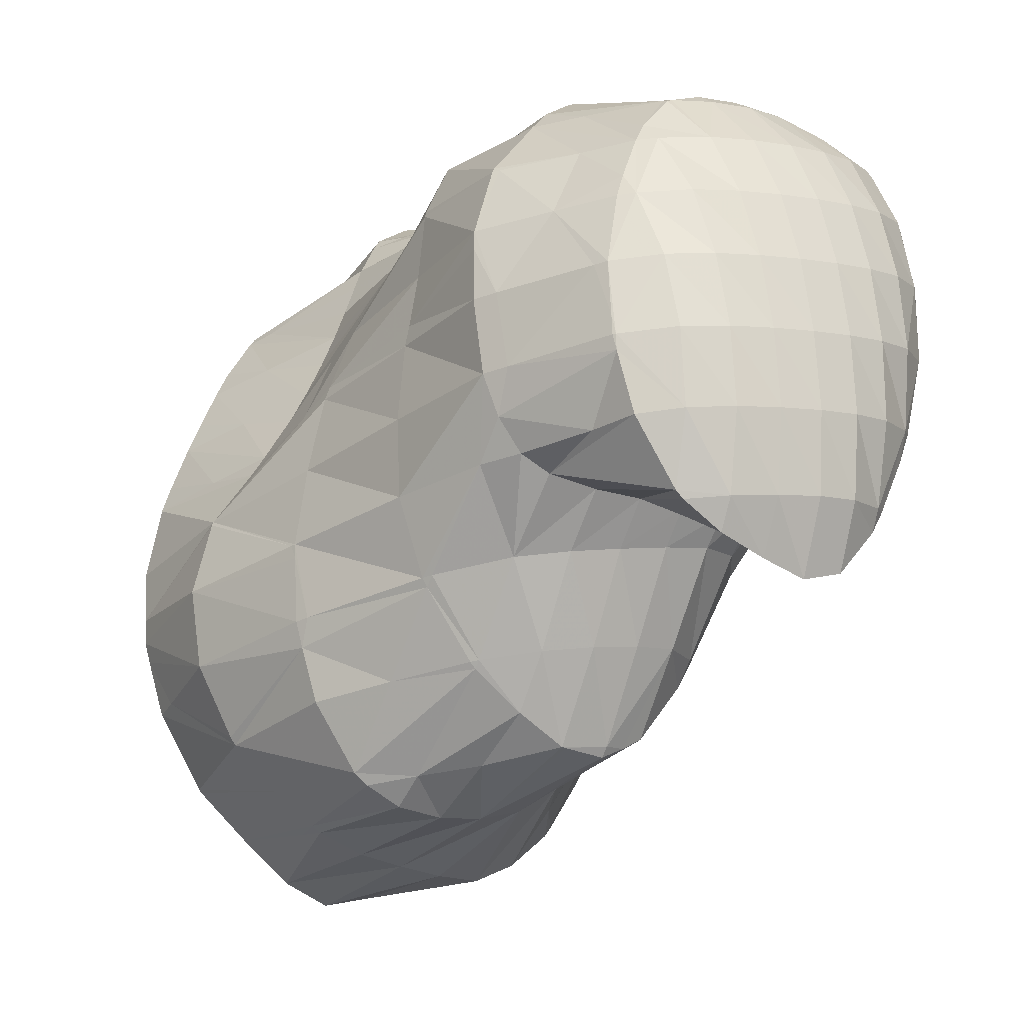
<metadata>
{"format":"obj","ext":"obj","renderer":"f3d","projection":"perspective","resolution":1024,"background":"white","views":[{"elev":-6.6,"azim":-12.4,"up":"+Y"}]}
</metadata>
<code>
v 164.3 256.6 77.73
v 163.8 257.1 77.77
v 164.2 257 77.29
v 165.2 256.8 76.54
v 165.6 255.9 77.5
v 166.4 256.8 76.21
v 166.7 256.1 77.04
v 167.8 256.9 76.17
v 167.9 256.7 76.47
v 168.3 257 76.26
v 161.8 259.3 77.82
v 161.7 259.4 77.81
v 161.7 259.4 77.74
v 162.6 259.1 76.67
v 163.1 257.9 77.81
v 163.6 258.9 75.92
v 164.7 258.8 75.37
v 166 258.8 74.99
v 167.2 258.8 74.73
v 169.1 257.7 75.79
v 168.6 258.9 74.65
v 170.1 259.1 74.82
v 170.2 258.8 75.09
v 170.4 259.2 74.93
v 160.6 261.6 77.5
v 161.2 261.2 76.41
v 162.2 261.1 75.62
v 163.3 261 75.04
v 164.5 260.9 74.57
v 165.7 260.9 74.18
v 167 260.9 73.85
v 168.3 260.9 73.59
v 169.6 261 73.46
v 171.3 260.6 74.23
v 171.1 261.2 73.69
v 171.7 261.3 73.92
v 160.2 263.2 77.13
v 160.1 263.8 76.99
v 160.1 263.7 76.89
v 160.9 263.3 75.62
v 162 263.2 74.9
v 163.1 263.1 74.37
v 164.3 263 73.93
v 165.6 263 73.53
v 166.8 263 73.17
v 168.1 263 72.84
v 169.3 263 72.58
v 170.7 263.1 72.53
v 172.5 263.4 73.12
v 172.4 263.5 73.03
v 172.5 263.5 73.07
v 160.1 264.5 76.78
v 160.1 265.9 76.34
v 160.8 265.5 75.15
v 161.8 265.3 74.37
v 163 265.2 73.82
v 164.2 265.1 73.36
v 165.4 265.1 72.95
v 166.7 265.1 72.57
v 167.9 265.1 72.21
v 169.2 265.1 71.9
v 170.5 265.2 71.75
v 172.1 265.4 72
v 172.8 265.6 72.37
v 160.6 268 75.56
v 160.8 267.8 75.1
v 161.7 267.5 74.04
v 162.8 267.3 73.36
v 164 267.2 72.84
v 165.2 267.2 72.4
v 166.5 267.2 72
v 167.7 267.2 71.63
v 169 267.2 71.32
v 170.3 267.2 71.15
v 171.9 267.5 71.34
v 172.8 267.7 71.75
v 160.9 268.7 75.25
v 161.5 270 74.69
v 161.8 269.8 74.06
v 162.7 269.5 73.07
v 163.8 269.3 72.41
v 165 269.3 71.91
v 166.3 269.2 71.47
v 167.5 269.2 71.11
v 168.8 269.2 70.84
v 170.2 269.3 70.77
v 171.9 269.7 71.18
v 172.2 269.8 71.31
v 161.9 270.9 74.26
v 162.5 272 73.72
v 162.8 271.8 73.12
v 163.7 271.5 72.16
v 164.8 271.3 71.53
v 166 271.2 71.03
v 167.3 271.2 70.68
v 168.7 271.3 70.53
v 170.3 271.5 70.75
v 172 270.1 71.25
v 171 271.7 71.01
v 162.9 272.7 73.32
v 163.6 273.8 72.61
v 163.8 273.8 72.4
v 164.8 273.5 71.48
v 165.9 273.3 70.85
v 167.2 273.3 70.52
v 168.7 273.4 70.63
v 170.4 272.4 70.92
v 169.3 273.5 70.81
v 163.8 274 72.48
v 164.9 274.7 71.81
v 166 275.2 71.23
v 167.3 274.9 70.86
v 168.8 274 70.78
v 164.8 258.1 81.4
v 164.6 258.3 81.42
v 164.4 258.1 80.59
v 166.1 257.5 81.17
v 167.3 257.2 80.85
v 168.5 256.9 80.51
v 169.7 256.7 80.13
v 169.8 257.5 77.31
v 170.8 257.1 79.6
v 171.8 258.1 78.62
v 172 258 78.98
v 172.2 258.2 78.88
v 163.6 259.3 81.49
v 162.4 260.6 81.48
v 172.5 260 76.76
v 173.2 259.6 78.19
v 173.7 260.4 77.83
v 162.2 260.8 81.45
v 161.3 262.9 81.11
v 160.8 261.9 78.38
v 173.8 262.2 75.93
v 174.4 261.8 77.27
v 174.8 262.7 76.94
v 161.2 265.1 80.5
v 175.6 265 76.17
v 161.8 267.1 79.77
v 161.8 267.2 79.73
v 175.1 266.8 74.66
v 175.7 265.3 76.09
v 175.9 267.2 75.56
v 162 268.7 77.29
v 163 268.7 79.06
v 163.4 269.3 78.81
v 174.9 268.8 73.95
v 175.9 269.4 75.03
v 163.1 270.7 76.26
v 164.2 270.5 78.31
v 164.8 271.4 77.91
v 175.5 271.3 74.59
v 175.4 271.4 74.55
v 163.9 272.6 75.15
v 165.3 272.4 77.43
v 165.8 273.4 76.94
v 173 272.6 72.79
v 174.4 273.3 74.15
v 164.2 274.1 73.25
v 166.2 274.3 76.43
v 166.6 275.2 75.86
v 171 274.1 72.05
v 173.6 274.3 73.9
v 173 275 73.73
v 166.9 275.9 75.38
v 167.4 276.8 74.67
v 166.7 276.1 72.72
v 167.7 275.7 71.65
v 169.4 276 72.18
v 171.5 276.4 73.31
v 171.5 276.5 73.3
v 167.6 277.1 74.4
v 168.6 277.6 73.67
v 169.8 277.4 73.28
v 166.5 258.9 84.85
v 165.6 259.5 84.98
v 167.7 258.6 84.54
v 168.9 258.5 84.15
v 170.1 258.7 83.7
v 171.4 259.4 83.16
v 171.4 259.4 83.14
v 171.7 258.8 80.96
v 172.1 258.3 79.16
v 165.2 259.8 85.01
v 164.2 261.7 84.8
v 171.4 259.4 83.15
v 172.6 260.9 82.45
v 173.2 261.7 82.13
v 173.3 261.3 80.8
v 173.6 260.7 78.76
v 163.8 263.2 84.49
v 163.7 264 84.32
v 174 263 81.67
v 174.6 264.1 81.3
v 174.7 263.7 80.03
v 174.8 263 77.8
v 163.6 266.1 83.6
v 163.7 265.8 83.82
v 163.7 266.2 83.72
v 175.4 265.5 80.87
v 176 266.6 80.56
v 175.9 266 78.89
v 164.1 268.4 83.07
v 176.9 268.6 79.99
v 176.2 267.6 76.49
v 177.1 269 79.89
v 164.3 270.1 81.23
v 164.7 270.5 82.43
v 177.7 271.2 79.26
v 176.5 270 76.47
v 164.9 270.9 82.31
v 165.3 272.1 80.05
v 165.6 272.6 81.69
v 177.7 273.3 78.49
v 166 273.4 81.39
v 166.7 274.4 79.78
v 166.9 274.7 80.74
v 177.1 275 77.7
v 167.1 275 80.58
v 168.2 275.9 79.9
v 168.9 276.5 79.39
v 175 276.1 76.23
v 175.7 276.5 77.1
v 169.2 276.7 79.17
v 168.2 277 75.38
v 170.3 277.1 78.56
v 170.3 277.4 76.37
v 171.3 277.4 77.97
v 171.9 277.5 76.55
v 172.4 277.6 77.36
v 173.7 277.4 77
v 175.4 276.6 77.05
v 166.9 259.7 85.56
v 168.6 260 86.1
v 170.5 260.4 87.21
v 170.6 260.5 87.25
v 171.7 260.2 86.94
v 172.4 260.4 86.67
v 166 262.2 86.24
v 168.1 262.5 87.59
v 167.9 262.7 87.58
v 169.3 261.4 87.47
v 170.5 260.5 87.28
v 173 260.7 86.43
v 174.2 262.2 85.74
v 174.6 262.8 85.5
v 164 264.1 84.61
v 166.8 264.7 87.43
v 166.7 265 87.4
v 175.7 264.7 84.91
v 175.9 265.2 84.77
v 166.1 267.2 87
v 176.6 267.3 82.77
v 177 267.7 84.22
v 166.1 269.4 86.47
v 177.4 268.7 84.02
v 177.3 269.2 80.53
v 178.1 270.3 83.68
v 166.4 271.5 85.87
v 179 272.6 83.08
v 178.9 272.6 83
v 166.6 272.1 85.69
v 166.9 273.6 85.18
v 179 272.7 83.05
v 179.1 274.7 82.35
v 167.2 275.5 83.99
v 167.3 275.6 84.35
v 178.4 276.4 81.41
v 167.3 275.7 84.27
v 168.1 277.2 83.32
v 168.3 277.3 83.23
v 168.8 277 81.36
v 177.7 277.1 80.97
v 176.2 277 78.33
v 176.8 277.7 80.74
v 169.3 277.8 82.74
v 170.6 278 82.32
v 171.9 278.1 81.94
v 173.3 278.1 81.56
v 174.6 278.1 81.17
v 175.9 277.9 80.82
v 171.8 260.5 87.08
v 168.2 262.8 87.7
v 169.8 263 88.13
v 171.2 263.1 88.13
v 172.5 263.2 87.86
v 173.6 263.2 87.3
v 174.5 262.9 86.09
v 166.9 265 87.61
v 168.9 265.5 88.74
v 170.4 265.6 88.89
v 171.8 265.7 88.78
v 173.1 265.8 88.57
v 174.4 265.9 88.22
v 175.4 265.8 87.27
v 175.9 265.4 85.31
v 167.9 267.8 89.28
v 169.6 267.5 89.96
v 168.8 268 90.04
v 170.9 267.2 89.71
v 172.2 267 89.4
v 173.4 266.8 89.08
v 174.7 266.7 88.71
v 175.9 267.2 88.21
v 177.1 268 87.64
v 177.6 268.4 87.43
v 168.2 269 89.94
v 167.8 270.2 89.72
v 178.4 269.3 86.96
v 179.5 270.7 85.97
v 179.5 270.6 86.19
v 179.6 270.7 86.13
v 167.7 272.2 89.17
v 179 272.6 83.12
v 180.4 272.9 85.12
v 167.8 273.7 88.68
v 167.9 274.3 88.48
v 180.2 274.9 83.82
v 180.5 273.5 84.89
v 180.6 275 84.22
v 168.5 276.1 87.58
v 179.7 276.6 82.93
v 180.2 276.8 83.39
v 168.6 276.3 87.5
v 169.6 277.4 86.71
v 169.9 277.8 86.37
v 177.6 277.8 81.62
v 179.6 277.6 83.08
v 178.9 278.1 82.98
v 170.4 278.3 85.86
v 171.3 278.9 85.1
v 171.7 278.9 84.93
v 172.3 278.8 84.08
v 173.7 278.8 83.99
v 174 278.8 84.14
v 175.2 278.7 83.92
v 176.6 278.5 83.57
v 178 278.4 83.17
v 172.4 279 84.55
v 173.8 278.9 84.18
v 173.3 265.8 92.95
v 172.3 266.6 93.1
v 172.8 266.3 91.46
v 173.8 266.2 90.42
v 174.5 265.2 92.67
v 174.9 266.2 89.71
v 175.7 264.7 92.36
v 176.3 266.3 89.72
v 176.9 264.9 91.87
v 177.8 266.5 90.38
v 178 266.1 91.15
v 178.4 266.6 90.87
v 170.3 268.5 91.71
v 171.1 268.7 92.94
v 172.1 266.8 93.11
v 178.8 268.7 88.75
v 179.2 268.1 90.21
v 179.6 268.9 89.88
v 168.4 270.3 90.23
v 170.7 270.4 92.6
v 170.6 270.8 92.5
v 180 270.9 87.83
v 180.3 271.1 89
v 168.2 272.4 89.65
v 170.6 271.4 92.34
v 170.4 272.8 91.58
v 170.7 272.9 91.88
v 180.3 271.3 88.93
v 180.5 273.2 88.24
v 169.7 274.6 89.89
v 171.1 274.8 91.07
v 180.5 275 85.03
v 180.3 275.2 87.57
v 168.7 276.2 87.7
v 171.4 275.4 90.75
v 170.7 276.4 89.01
v 171.9 276.6 90.08
v 179.7 276.7 87.17
v 179.6 276.9 86.92
v 179.5 276.9 87.12
v 180.1 276.8 84.17
v 171.2 277.9 87.36
v 172.2 277.1 89.74
v 173.1 278.1 88.74
v 173.1 278.1 88.91
v 173.3 278.1 88.82
v 178.2 277.7 87.25
v 177.6 278.1 85.76
v 176.9 278.2 87.44
v 178.4 278.1 84.16
v 172.7 278.9 85.1
v 174.2 278.4 88.3
v 173.9 278.9 84.39
v 175.4 278.4 87.83
v 176.8 278.2 87.47
v 173.5 266.7 93.24
v 174.8 266.7 93.09
v 176 266.8 92.8
v 177.2 266.8 92.25
v 178.1 266.7 91.31
v 172.3 268.9 93.35
v 173.7 269 93.3
v 174.9 269 93.03
v 176.1 269 92.66
v 177.3 269 92.15
v 178.4 269 91.44
v 179.3 268.9 90.36
v 170.7 270.8 92.55
v 172.3 271 93.02
v 173.6 271.1 92.93
v 174.9 271.1 92.64
v 176.1 271.2 92.25
v 177.3 271.2 91.77
v 178.4 271.2 91.16
v 179.4 271.2 90.32
v 172 273 92.35
v 173.4 273.1 92.34
v 174.7 273.2 92.08
v 175.9 273.2 91.7
v 177.1 273.2 91.23
v 178.3 273.3 90.66
v 179.4 273.3 89.89
v 180.3 273.2 88.71
v 171.6 274.9 91.27
v 173.1 275 91.5
v 174.4 275 91.36
v 175.7 275.1 91.02
v 176.9 275.1 90.56
v 178 275.1 89.99
v 179.1 275.2 89.23
v 180.1 275.2 88.09
v 172.5 276.6 90.28
v 173.9 276.7 90.39
v 175.2 276.8 90.14
v 176.4 276.8 89.7
v 177.6 276.8 89.08
v 178.7 276.9 88.23
v 174.5 278.2 88.76
v 175.7 278.2 88.33
v 176.8 278.2 87.57
g foo
f 1 2 3
f 1 3 4
f 1 4 5
f 5 4 6
f 5 6 7
f 7 6 8
f 7 8 9
f 10 9 8
f 11 12 13
f 11 13 14
f 11 14 15
f 15 14 2
f 2 14 3
f 3 14 16
f 17 4 16
f 4 3 16
f 18 6 17
f 6 4 17
f 19 8 18
f 8 6 18
f 10 8 20
f 20 8 21
f 21 8 19
f 20 21 22
f 20 22 23
f 24 23 22
f 25 26 13
f 25 13 12
f 27 14 26
f 14 13 26
f 28 16 27
f 16 14 27
f 29 17 28
f 17 16 28
f 30 18 29
f 18 17 29
f 31 19 30
f 19 18 30
f 32 21 31
f 21 19 31
f 33 22 32
f 22 21 32
f 24 22 34
f 34 22 35
f 35 22 33
f 36 34 35
f 37 38 39
f 37 39 25
f 25 39 26
f 26 39 40
f 41 27 40
f 27 26 40
f 42 28 41
f 28 27 41
f 43 29 42
f 29 28 42
f 44 30 43
f 30 29 43
f 45 31 44
f 31 30 44
f 46 32 45
f 32 31 45
f 47 33 46
f 33 32 46
f 48 35 47
f 35 33 47
f 36 35 49
f 49 35 50
f 50 35 48
f 51 49 50
f 38 52 39
f 53 54 52
f 52 54 39
f 39 54 40
f 55 41 54
f 41 40 54
f 56 42 55
f 42 41 55
f 57 43 56
f 43 42 56
f 58 44 57
f 44 43 57
f 59 45 58
f 45 44 58
f 60 46 59
f 46 45 59
f 61 47 60
f 47 46 60
f 62 48 61
f 48 47 61
f 63 50 62
f 50 48 62
f 51 50 63
f 51 63 64
f 65 66 54
f 65 54 53
f 67 55 66
f 55 54 66
f 68 56 67
f 56 55 67
f 69 57 68
f 57 56 68
f 70 58 69
f 58 57 69
f 71 59 70
f 59 58 70
f 72 60 71
f 60 59 71
f 73 61 72
f 61 60 72
f 74 62 73
f 62 61 73
f 75 63 74
f 63 62 74
f 64 63 75
f 64 75 76
f 65 77 66
f 78 79 77
f 77 79 66
f 66 79 67
f 80 68 79
f 68 67 79
f 81 69 80
f 69 68 80
f 82 70 81
f 70 69 81
f 83 71 82
f 71 70 82
f 84 72 83
f 72 71 83
f 85 73 84
f 73 72 84
f 86 74 85
f 74 73 85
f 87 75 86
f 75 74 86
f 76 75 87
f 76 87 88
f 78 89 79
f 90 91 89
f 89 91 79
f 79 91 80
f 92 81 91
f 81 80 91
f 93 82 92
f 82 81 92
f 94 83 93
f 83 82 93
f 95 84 94
f 84 83 94
f 96 85 95
f 85 84 95
f 97 86 96
f 86 85 96
f 98 87 99
f 99 87 97
f 97 87 86
f 98 88 87
f 90 100 91
f 101 102 100
f 100 102 91
f 91 102 92
f 103 93 102
f 93 92 102
f 104 94 103
f 94 93 103
f 105 95 104
f 95 94 104
f 106 96 105
f 96 95 105
f 107 97 108
f 108 97 106
f 106 97 96
f 107 99 97
f 101 109 102
f 110 103 102
f 110 102 109
f 111 104 103
f 111 103 110
f 112 105 104
f 112 104 111
f 113 106 105
f 113 105 112
f 113 108 106
f 114 115 116
f 2 1 116
f 116 1 114
f 114 1 117
f 5 118 1
f 118 117 1
f 7 119 5
f 119 118 5
f 9 120 7
f 120 119 7
f 121 122 10
f 10 122 9
f 9 122 120
f 122 121 123
f 122 123 124
f 125 124 123
f 126 127 12
f 126 12 11
f 116 115 15
f 115 126 15
f 126 11 15
f 116 15 2
f 121 10 20
f 123 20 23
f 123 121 20
f 123 23 24
f 123 24 128
f 123 128 125
f 125 128 129
f 130 129 128
f 131 132 133
f 131 133 127
f 133 25 127
f 25 12 127
f 128 24 34
f 128 34 36
f 128 36 134
f 128 134 130
f 130 134 135
f 136 135 134
f 133 132 37
f 37 132 38
f 38 132 137
f 133 37 25
f 134 36 49
f 49 51 134
f 134 51 136
f 136 51 138
f 137 139 52
f 137 52 38
f 52 140 53
f 52 139 140
f 141 142 64
f 142 138 64
f 138 51 64
f 143 142 141
f 144 65 145
f 145 65 140
f 140 65 53
f 146 144 145
f 147 64 76
f 147 141 64
f 143 141 147
f 143 147 148
f 144 77 65
f 78 77 144
f 78 144 146
f 78 146 149
f 149 146 150
f 151 149 150
f 152 147 153
f 147 76 153
f 76 88 153
f 152 148 147
f 149 89 78
f 90 89 149
f 90 149 151
f 90 151 154
f 154 151 155
f 156 154 155
f 157 98 99
f 157 158 98
f 98 158 88
f 88 158 153
f 154 100 90
f 101 100 154
f 101 154 156
f 101 156 159
f 159 156 160
f 161 159 160
f 162 107 108
f 157 99 107
f 157 107 162
f 157 162 163
f 163 162 164
f 163 158 157
f 159 109 101
f 161 165 159
f 159 165 109
f 109 165 110
f 166 167 165
f 167 111 165
f 111 110 165
f 167 112 111
f 167 168 112
f 168 113 112
f 168 169 113
f 162 108 113
f 162 113 169
f 162 169 170
f 170 169 171
f 170 164 162
f 166 172 167
f 173 168 167
f 173 167 172
f 174 169 168
f 174 168 173
f 174 171 169
f 175 176 115
f 175 115 114
f 117 177 114
f 177 175 114
f 118 178 117
f 178 177 117
f 119 179 118
f 179 178 118
f 180 179 181
f 181 179 120
f 120 179 119
f 181 120 122
f 181 122 182
f 182 122 124
f 182 124 183
f 183 124 125
f 184 185 127
f 184 127 126
f 115 184 126
f 115 176 184
f 180 181 186
f 187 181 182
f 187 186 181
f 188 187 189
f 187 182 189
f 182 183 189
f 129 190 125
f 125 190 183
f 183 190 189
f 190 129 130
f 191 192 132
f 191 132 131
f 127 191 131
f 127 185 191
f 188 189 193
f 194 193 195
f 193 189 195
f 189 190 195
f 135 196 130
f 130 196 190
f 190 196 195
f 196 135 136
f 197 137 198
f 198 137 192
f 192 137 132
f 199 197 198
f 194 195 200
f 201 200 202
f 200 195 202
f 195 196 202
f 196 136 138
f 196 138 202
f 197 139 137
f 139 197 140
f 197 199 140
f 199 203 140
f 201 202 204
f 138 142 205
f 138 205 206
f 138 206 202
f 202 206 204
f 205 142 143
f 145 140 207
f 207 140 208
f 208 140 203
f 207 146 145
f 209 205 210
f 209 206 205
f 205 143 148
f 205 148 210
f 208 211 207
f 212 150 146
f 212 146 207
f 212 207 213
f 213 207 211
f 212 151 150
f 210 152 209
f 152 153 209
f 153 214 209
f 210 148 152
f 213 215 212
f 216 155 151
f 216 151 212
f 216 212 217
f 217 212 215
f 216 156 155
f 158 218 153
f 218 214 153
f 217 219 216
f 216 219 156
f 156 219 160
f 160 219 220
f 160 221 161
f 160 220 221
f 222 163 164
f 222 223 163
f 163 223 158
f 158 223 218
f 221 224 165
f 221 165 161
f 225 166 226
f 166 165 226
f 165 224 226
f 226 227 225
f 226 228 227
f 228 229 227
f 228 230 229
f 171 229 170
f 229 230 170
f 230 231 170
f 164 170 222
f 222 170 232
f 232 170 231
f 232 223 222
f 225 172 166
f 227 173 172
f 227 172 225
f 229 174 173
f 229 173 227
f 229 171 174
f 233 176 175
f 233 175 177
f 233 177 234
f 234 177 178
f 234 178 235
f 235 178 236
f 236 178 237
f 237 178 179
f 238 237 179
f 238 179 180
f 239 185 184
f 184 176 233
f 184 233 240
f 184 240 239
f 239 240 241
f 242 233 234
f 242 240 233
f 243 234 235
f 243 242 234
f 243 235 236
f 186 238 180
f 186 244 238
f 187 245 186
f 245 244 186
f 246 245 187
f 246 187 188
f 247 192 191
f 191 185 239
f 191 239 248
f 191 248 247
f 247 248 249
f 248 239 241
f 193 246 188
f 193 250 246
f 251 250 193
f 251 193 194
f 247 198 192
f 198 247 199
f 247 249 199
f 249 252 199
f 200 253 194
f 253 254 194
f 254 251 194
f 253 200 201
f 199 252 203
f 252 255 203
f 254 253 256
f 201 204 257
f 201 257 258
f 201 258 253
f 253 258 256
f 257 204 206
f 203 255 208
f 255 259 208
f 260 257 261
f 260 258 257
f 257 206 209
f 257 209 261
f 259 262 211
f 259 211 208
f 211 263 213
f 211 262 263
f 260 261 264
f 261 209 264
f 264 209 265
f 265 209 214
f 215 213 266
f 266 213 267
f 267 213 263
f 266 217 215
f 218 268 214
f 268 265 214
f 267 269 266
f 266 269 217
f 217 269 219
f 219 269 270
f 271 272 270
f 272 220 270
f 220 219 270
f 272 221 220
f 273 274 275
f 273 268 274
f 274 268 223
f 223 268 218
f 271 276 272
f 272 276 221
f 221 276 224
f 224 276 277
f 224 277 226
f 277 278 226
f 226 278 228
f 278 279 228
f 228 279 230
f 279 280 230
f 230 280 231
f 280 281 231
f 274 232 275
f 275 232 281
f 281 232 231
f 274 223 232
f 282 236 237
f 282 237 238
f 283 241 240
f 283 240 242
f 283 242 284
f 284 242 243
f 284 243 285
f 236 282 243
f 243 282 285
f 285 282 286
f 244 287 238
f 238 287 282
f 282 287 286
f 287 244 245
f 287 245 288
f 288 245 246
f 289 249 248
f 241 283 248
f 248 283 289
f 289 283 290
f 291 290 284
f 290 283 284
f 292 291 285
f 291 284 285
f 293 292 286
f 292 285 286
f 294 293 287
f 293 286 287
f 295 294 288
f 294 287 288
f 250 296 246
f 246 296 288
f 288 296 295
f 296 250 251
f 297 252 249
f 297 249 289
f 298 299 290
f 299 297 290
f 297 289 290
f 300 290 291
f 300 298 290
f 301 291 292
f 301 300 291
f 302 292 293
f 302 301 292
f 303 293 294
f 303 302 293
f 304 294 295
f 304 303 294
f 305 295 296
f 305 304 295
f 296 251 305
f 305 251 306
f 306 251 254
f 307 308 297
f 297 308 252
f 252 308 255
f 307 297 299
f 256 306 254
f 256 309 306
f 310 311 258
f 258 311 256
f 256 311 309
f 312 311 310
f 255 308 259
f 308 313 259
f 314 258 260
f 314 310 258
f 312 310 314
f 312 314 315
f 313 316 262
f 313 262 259
f 262 317 263
f 262 316 317
f 314 260 264
f 314 264 265
f 314 265 318
f 314 318 315
f 315 318 319
f 320 319 318
f 263 317 267
f 317 321 267
f 322 265 268
f 322 318 265
f 320 318 322
f 320 322 323
f 321 324 269
f 321 269 267
f 269 324 270
f 324 325 270
f 270 326 271
f 270 325 326
f 327 273 275
f 322 268 273
f 322 273 327
f 322 327 328
f 328 327 329
f 328 323 322
f 326 330 276
f 326 276 271
f 276 330 277
f 330 331 277
f 332 333 331
f 333 278 331
f 278 277 331
f 333 279 278
f 333 334 279
f 334 335 279
f 335 336 279
f 336 280 279
f 280 336 281
f 336 337 281
f 275 281 327
f 327 281 338
f 338 281 337
f 338 329 327
f 332 339 333
f 340 334 333
f 340 333 339
f 340 335 334
f 341 342 343
f 341 343 344
f 341 344 345
f 345 344 346
f 345 346 347
f 347 346 348
f 347 348 349
f 349 348 350
f 349 350 351
f 352 351 350
f 353 299 298
f 353 298 354
f 354 298 355
f 355 298 300
f 343 342 301
f 342 355 301
f 355 300 301
f 344 301 302
f 344 343 301
f 346 302 303
f 346 344 302
f 348 303 304
f 348 346 303
f 350 304 305
f 350 348 304
f 350 305 306
f 350 306 356
f 350 356 352
f 352 356 357
f 358 357 356
f 359 308 307
f 307 299 353
f 307 353 360
f 307 360 359
f 359 360 361
f 360 353 354
f 356 306 309
f 311 356 309
f 356 311 358
f 358 311 362
f 362 363 358
f 362 311 312
f 364 313 308
f 364 308 359
f 361 365 359
f 365 366 359
f 366 364 359
f 367 366 365
f 363 362 368
f 362 312 368
f 368 312 369
f 369 312 315
f 364 316 313
f 316 364 317
f 317 364 370
f 370 364 366
f 367 370 366
f 367 371 370
f 319 372 315
f 372 373 315
f 373 369 315
f 372 319 320
f 374 321 317
f 374 317 370
f 371 375 370
f 375 376 370
f 376 374 370
f 377 376 375
f 378 379 380
f 378 373 379
f 373 372 379
f 372 381 379
f 372 320 323
f 372 323 381
f 374 324 321
f 376 325 324
f 376 324 374
f 326 325 376
f 326 376 377
f 326 377 382
f 382 377 383
f 383 384 382
f 383 385 384
f 386 384 385
f 387 388 389
f 387 380 388
f 380 379 388
f 379 390 388
f 329 390 328
f 328 390 381
f 381 390 379
f 381 323 328
f 382 330 326
f 384 331 330
f 384 330 382
f 332 331 384
f 332 384 386
f 332 386 391
f 391 386 392
f 392 393 391
f 392 394 393
f 335 393 336
f 393 394 336
f 394 395 336
f 388 337 389
f 389 337 395
f 395 337 336
f 390 338 337
f 390 337 388
f 390 329 338
f 391 339 332
f 393 340 339
f 393 339 391
f 393 335 340
f 396 342 341
f 396 341 345
f 396 345 397
f 397 345 347
f 397 347 398
f 398 347 349
f 398 349 399
f 399 349 351
f 399 351 400
f 400 351 352
f 401 354 355
f 342 396 355
f 355 396 401
f 401 396 402
f 403 402 397
f 402 396 397
f 404 403 398
f 403 397 398
f 405 404 399
f 404 398 399
f 406 405 400
f 405 399 400
f 357 407 352
f 352 407 400
f 400 407 406
f 407 357 358
f 408 361 360
f 354 401 360
f 360 401 408
f 408 401 409
f 410 409 402
f 409 401 402
f 411 410 403
f 410 402 403
f 412 411 404
f 411 403 404
f 413 412 405
f 412 404 405
f 414 413 406
f 413 405 406
f 415 414 407
f 414 406 407
f 407 358 363
f 407 363 415
f 408 365 361
f 365 408 367
f 367 408 416
f 416 408 409
f 417 416 410
f 416 409 410
f 418 417 411
f 417 410 411
f 419 418 412
f 418 411 412
f 420 419 413
f 419 412 413
f 421 420 414
f 420 413 414
f 422 421 415
f 421 414 415
f 368 423 363
f 363 423 415
f 415 423 422
f 423 368 369
f 424 371 367
f 424 367 416
f 425 424 417
f 424 416 417
f 426 425 418
f 425 417 418
f 427 426 419
f 426 418 419
f 428 427 420
f 427 419 420
f 429 428 421
f 428 420 421
f 430 429 422
f 429 421 422
f 431 430 423
f 430 422 423
f 423 369 373
f 423 373 431
f 424 375 371
f 375 424 377
f 377 424 432
f 432 424 425
f 433 432 426
f 432 425 426
f 434 433 427
f 433 426 427
f 435 434 428
f 434 427 428
f 436 435 429
f 435 428 429
f 437 436 430
f 436 429 430
f 380 437 378
f 378 437 431
f 431 437 430
f 431 373 378
f 432 383 377
f 433 385 383
f 433 383 432
f 385 433 386
f 386 433 438
f 438 433 434
f 439 438 435
f 438 434 435
f 440 439 436
f 439 435 436
f 389 440 387
f 387 440 437
f 437 440 436
f 437 380 387
f 438 392 386
f 439 394 392
f 439 392 438
f 440 395 394
f 440 394 439
f 440 389 395
g

</code>
